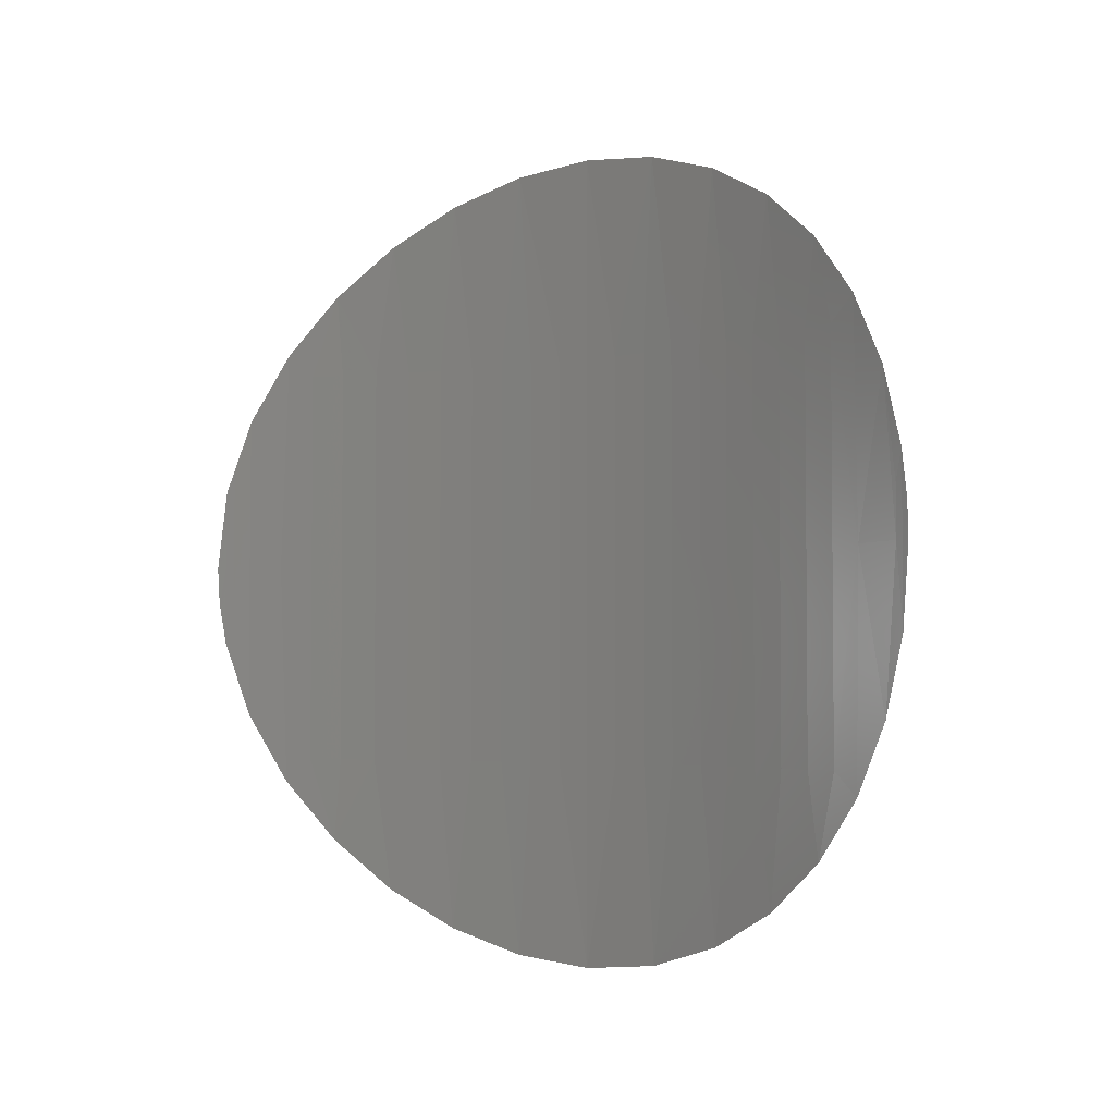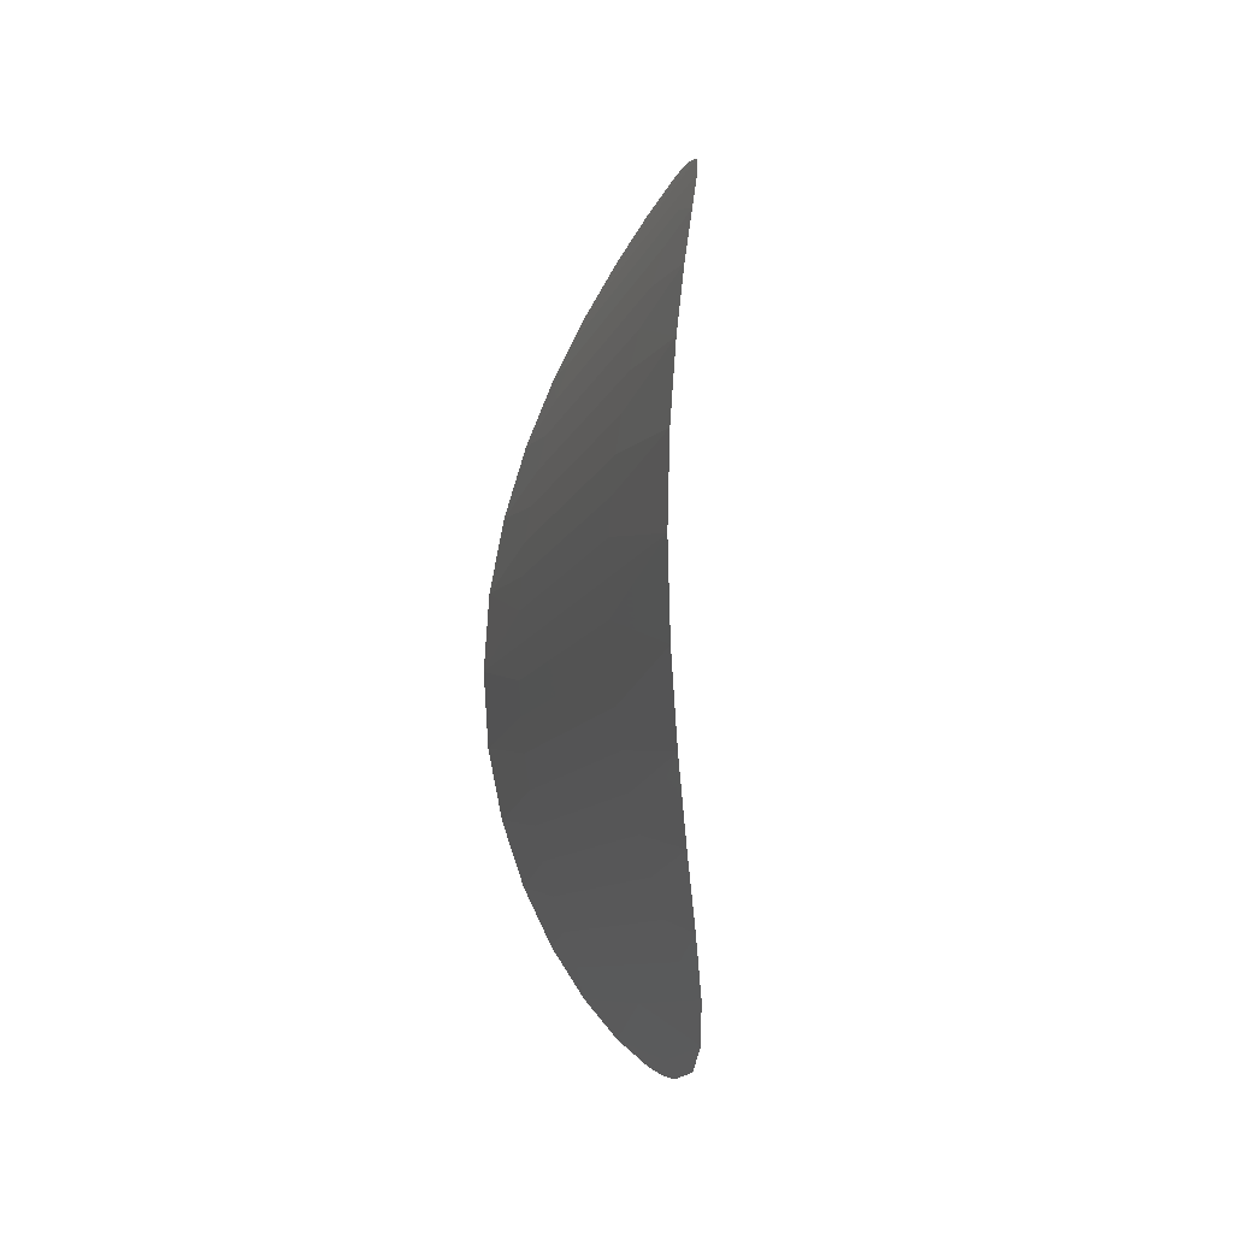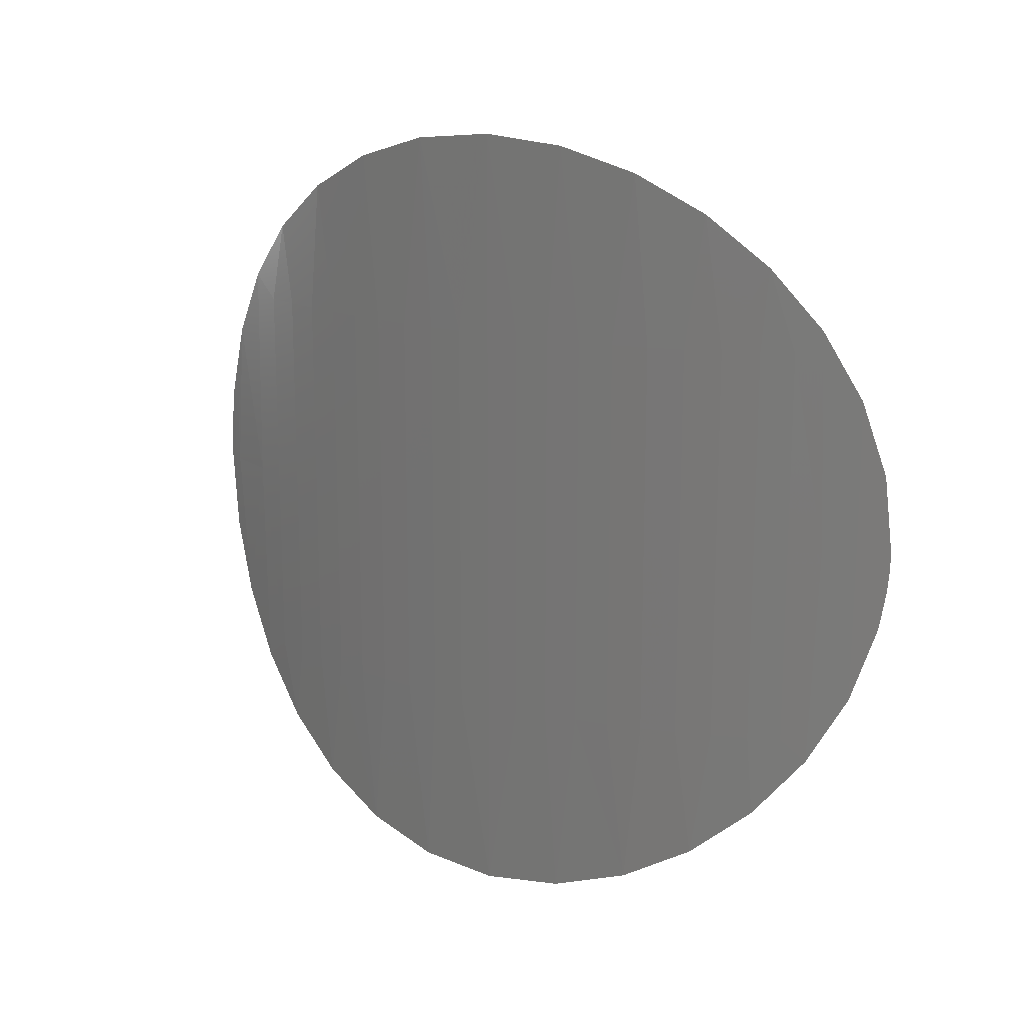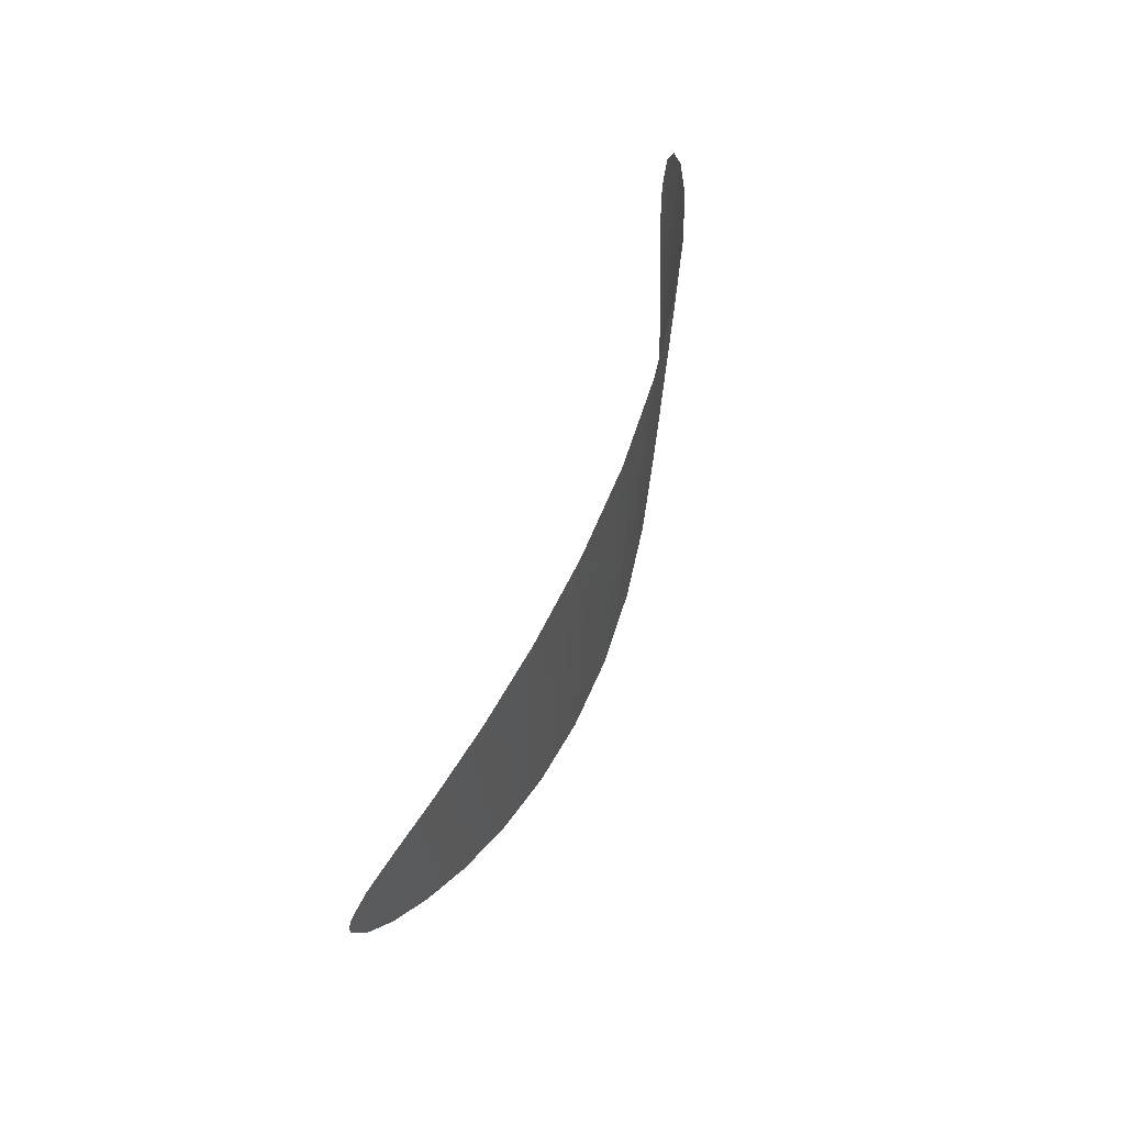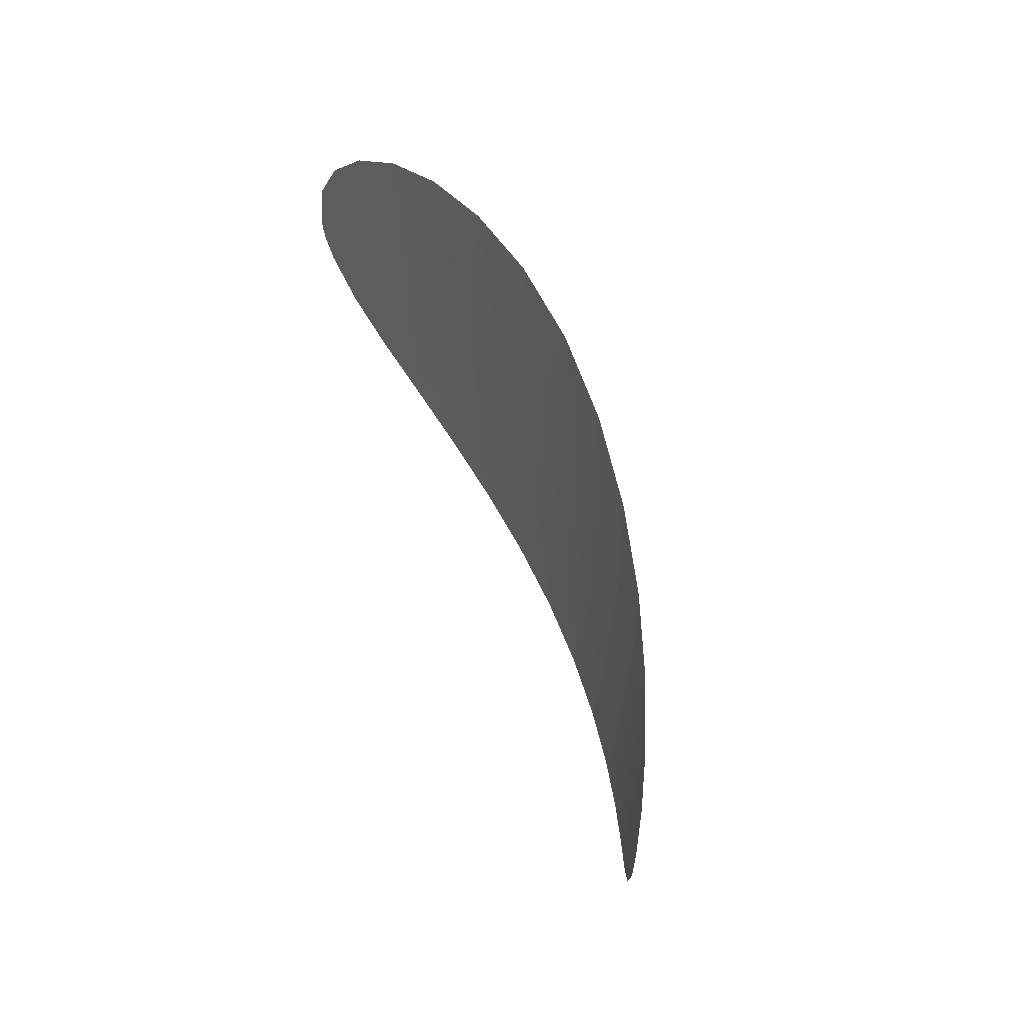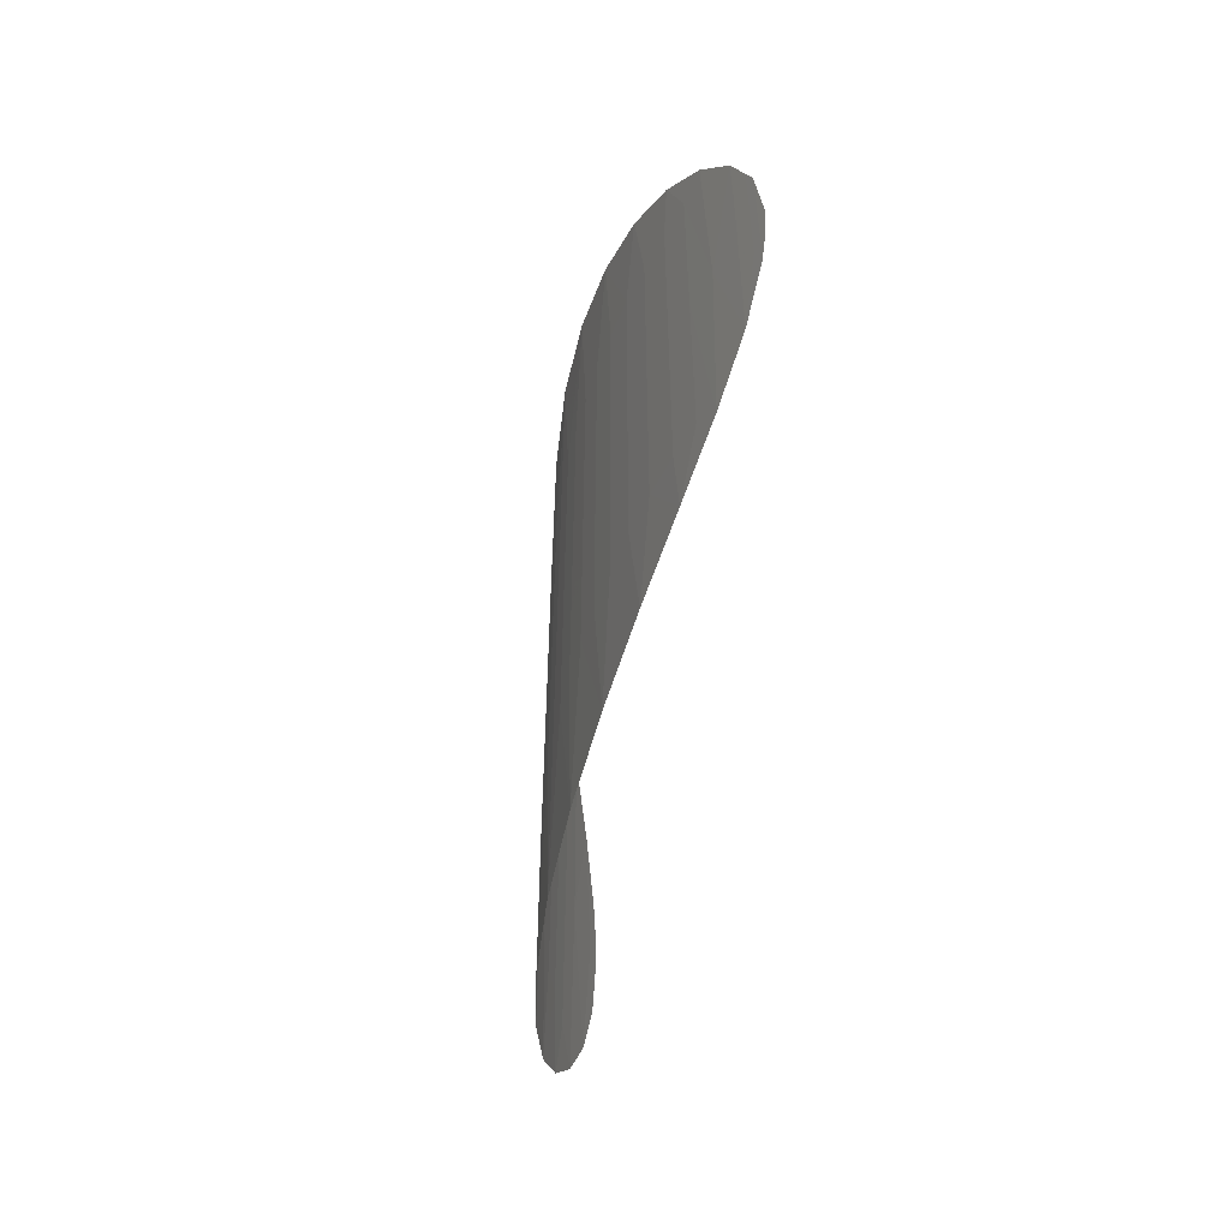
<metadata>
{"format":"stl","ext":"stl","renderer":"f3d","projection":"perspective","resolution":1024,"background":"white","views":[{"elev":-3.4,"azim":-55.1,"up":"+Z"},{"elev":-8.6,"azim":167.5,"up":"+Y"},{"elev":16.2,"azim":119.0,"up":"+Z"},{"elev":76.4,"azim":21.7,"up":"+Z"},{"elev":70.4,"azim":-24.4,"up":"+Z"},{"elev":-56.8,"azim":170.1,"up":"+Z"}]}
</metadata>
<code>
# stl→obj: 108 verts, 178 faces
v 0.0124 -0.001541 0.374
v 0.01246 -0.001021 0.374
v 0.01246 -0.001021 0.377
v 0.0124 -0.001541 0.377
v 0.01233 -0.002066 0.374
v 0.01233 -0.002066 0.377
v 0.01249 -0.0005068 0.374
v 0.0125 0 0.374
v 0.0125 0 0.377
v 0.01249 -0.0005068 0.377
v 0.01249 -0.0005068 0.38
v 0.01246 -0.001021 0.38
v 0.0125 0 0.38
v 0.0124 -0.001541 0.38
v 0.01233 -0.002066 0.38
v 0.01198 -0.003556 0.374
v 0.01212 -0.003058 0.374
v 0.01212 -0.003058 0.377
v 0.01198 -0.003556 0.377
v 0.01183 -0.004052 0.374
v 0.01183 -0.004052 0.377
v 0.01223 -0.002561 0.374
v 0.01223 -0.002561 0.377
v 0.01223 -0.002561 0.38
v 0.01212 -0.003058 0.38
v 0.01198 -0.003556 0.38
v 0.01183 -0.004052 0.38
v 0.01164 -0.004546 0.374
v 0.01164 -0.004546 0.377
v 0.01144 -0.005037 0.377
v 0.01164 -0.004546 0.38
v 0.01103 -0.005881 0.377
v 0.01109 -0.005762 0.377
v 0.01109 -0.005762 0.3777
v 0.01103 -0.005881 0.3777
v 0.0125 0 0.383
v 0.01244 -0.001196 0.3829
v 0.01228 -0.002319 0.3825
v 0.01204 -0.003343 0.382
v 0.0125 0 0.371
v 0.01244 -0.001196 0.3711
v 0.01228 -0.002319 0.3715
v 0.01204 -0.003343 0.372
v 0.01176 -0.004243 0.3812
v 0.01147 -0.004979 0.3803
v 0.01121 -0.005533 0.3793
v 0.01103 -0.005881 0.3782
v 0.01098 -0.00597 0.3776
v 0.01097 -0.005993 0.3773
v 0.01176 -0.004243 0.3728
v 0.01147 -0.004979 0.3737
v 0.01121 -0.005533 0.3747
v 0.01103 -0.005881 0.3758
v 0.01097 -0.006 0.377
v 0.01179 0.004149 0.374
v 0.01162 0.004619 0.374
v 0.01162 0.004619 0.377
v 0.01179 0.004149 0.377
v 0.01109 0.005774 0.3762
v 0.01103 0.005887 0.3762
v 0.01103 0.005887 0.377
v 0.01109 0.005774 0.377
v 0.01109 0.005774 0.3777
v 0.01109 0.005774 0.3785
v 0.0112 0.005545 0.3785
v 0.0112 0.005545 0.377
v 0.01103 0.005887 0.3777
v 0.01162 0.004619 0.38
v 0.01179 0.004149 0.38
v 0.01142 0.005084 0.377
v 0.01224 0.002551 0.374
v 0.01211 0.003084 0.374
v 0.01211 0.003084 0.377
v 0.01224 0.002551 0.377
v 0.01234 0.00202 0.374
v 0.01234 0.00202 0.377
v 0.01197 0.003617 0.374
v 0.01197 0.003617 0.377
v 0.01197 0.003617 0.38
v 0.01211 0.003084 0.38
v 0.01224 0.002551 0.38
v 0.01234 0.00202 0.38
v 0.01249 0.0004956 0.374
v 0.01246 0.0009982 0.374
v 0.01246 0.0009982 0.377
v 0.01249 0.0004956 0.377
v 0.01241 0.001507 0.374
v 0.01241 0.001507 0.377
v 0.01241 0.001507 0.38
v 0.01246 0.0009982 0.38
v 0.01249 0.0004956 0.38
v 0.01103 0.005881 0.3782
v 0.01097 0.006 0.377
v 0.01121 0.005533 0.3793
v 0.01097 0.005993 0.3767
v 0.01147 0.004979 0.3803
v 0.01176 0.004243 0.3812
v 0.01098 0.00597 0.3764
v 0.01103 0.005881 0.3758
v 0.01121 0.005533 0.3747
v 0.01147 0.004979 0.3737
v 0.01176 0.004243 0.3728
v 0.01204 0.003343 0.382
v 0.01228 0.002319 0.3825
v 0.01244 0.001196 0.3829
v 0.01204 0.003343 0.372
v 0.01228 0.002319 0.3715
v 0.01244 0.001196 0.3711
f 1 2 3
f 1 3 4
f 5 1 4
f 5 4 6
f 7 8 9
f 7 9 10
f 2 7 10
f 2 10 3
f 3 10 11
f 3 11 12
f 10 9 13
f 10 13 11
f 6 4 14
f 6 14 15
f 4 3 12
f 4 12 14
f 16 17 18
f 16 18 19
f 20 16 19
f 20 19 21
f 22 5 6
f 22 6 23
f 17 22 23
f 17 23 18
f 18 23 24
f 18 24 25
f 23 6 15
f 23 15 24
f 21 19 26
f 21 26 27
f 19 18 25
f 19 25 26
f 28 20 21
f 28 21 29
f 30 29 31
f 29 21 27
f 29 27 31
f 32 33 34
f 32 34 35
f 11 36 37
f 36 11 13
f 37 12 11
f 12 37 14
f 38 15 14
f 37 38 14
f 39 25 38
f 38 24 15
f 38 25 24
f 40 8 7
f 40 7 41
f 2 41 7
f 1 41 2
f 42 1 5
f 42 5 22
f 43 42 17
f 22 17 42
f 17 16 43
f 41 1 42
f 39 26 25
f 31 44 45
f 27 26 39
f 44 31 27
f 30 31 45
f 44 27 39
f 34 46 47
f 35 34 47
f 30 45 46
f 48 32 35
f 47 48 35
f 34 33 46
f 32 48 49
f 43 20 50
f 51 50 28
f 20 28 50
f 28 30 51
f 30 28 29
f 16 20 43
f 30 46 33
f 52 30 33
f 52 33 53
f 32 53 33
f 54 53 32
f 51 30 52
f 54 32 49
f 55 56 57
f 55 57 58
f 59 60 61
f 59 61 62
f 63 64 65
f 66 62 63
f 65 66 63
f 62 61 67
f 62 67 63
f 58 57 68
f 58 68 69
f 68 57 70
f 71 72 73
f 71 73 74
f 75 71 74
f 75 74 76
f 77 55 58
f 77 58 78
f 72 77 78
f 72 78 73
f 73 78 79
f 73 79 80
f 78 58 69
f 78 69 79
f 76 74 81
f 76 81 82
f 74 73 80
f 74 80 81
f 83 84 85
f 83 85 86
f 8 83 86
f 8 86 9
f 87 75 76
f 87 76 88
f 84 87 88
f 84 88 85
f 85 88 89
f 85 89 90
f 88 76 82
f 88 82 89
f 9 86 91
f 9 91 13
f 86 85 90
f 86 90 91
f 92 63 67
f 93 92 67
f 94 64 92
f 64 63 92
f 93 67 61
f 95 93 61
f 68 96 97
f 69 68 97
f 96 70 94
f 70 65 94
f 64 94 65
f 69 97 79
f 98 95 61
f 98 61 60
f 99 60 59
f 100 99 59
f 98 60 99
f 59 62 66
f 100 66 70
f 65 70 66
f 68 70 96
f 101 70 57
f 101 100 70
f 101 56 102
f 56 55 102
f 101 57 56
f 59 66 100
f 103 80 79
f 97 103 79
f 104 80 103
f 104 81 80
f 104 82 81
f 82 104 89
f 105 90 89
f 104 105 89
f 36 91 105
f 105 91 90
f 36 13 91
f 102 77 106
f 106 77 72
f 106 72 107
f 71 107 72
f 75 107 71
f 55 77 102
f 107 87 108
f 108 87 84
f 40 108 83
f 84 83 108
f 83 8 40
f 75 87 107

</code>
